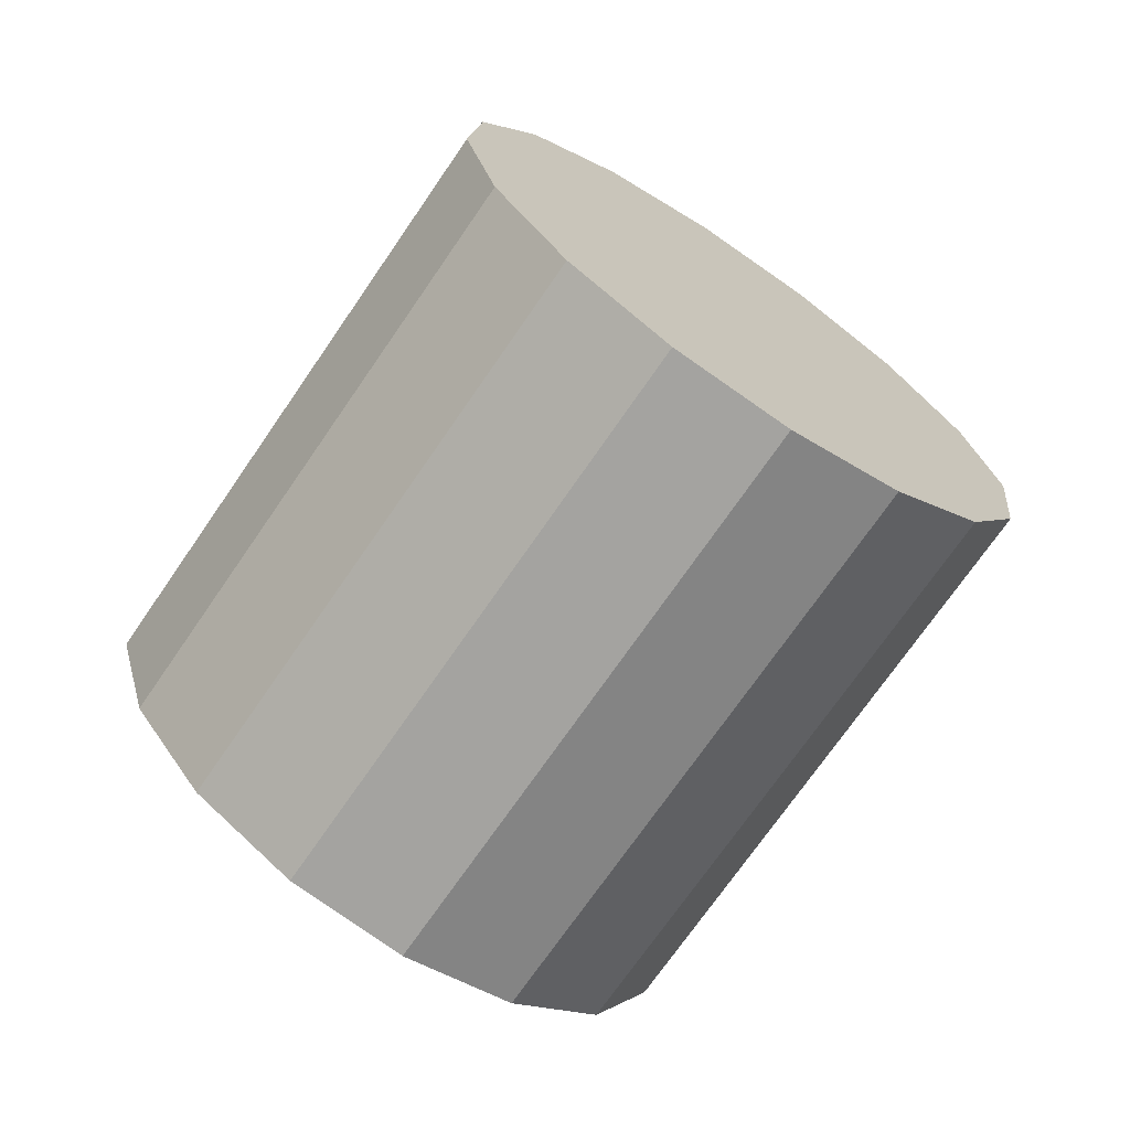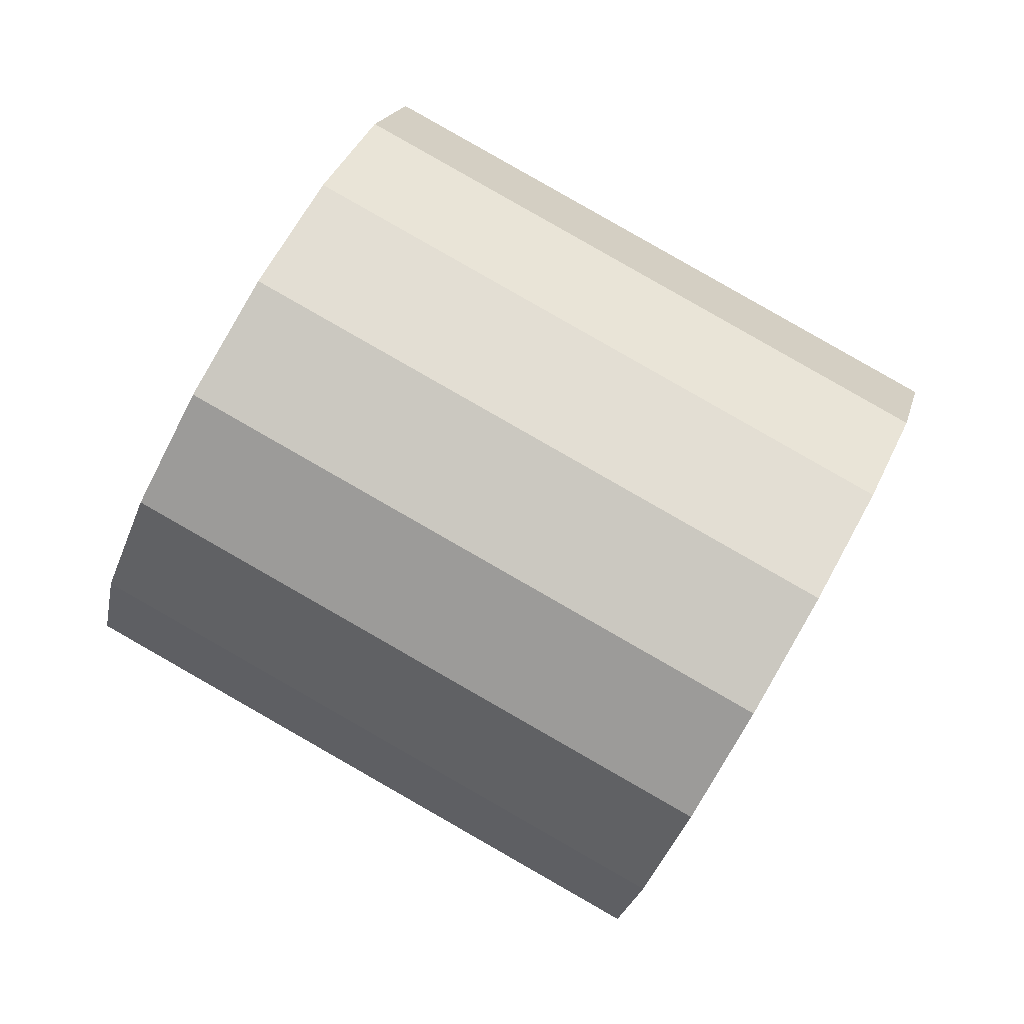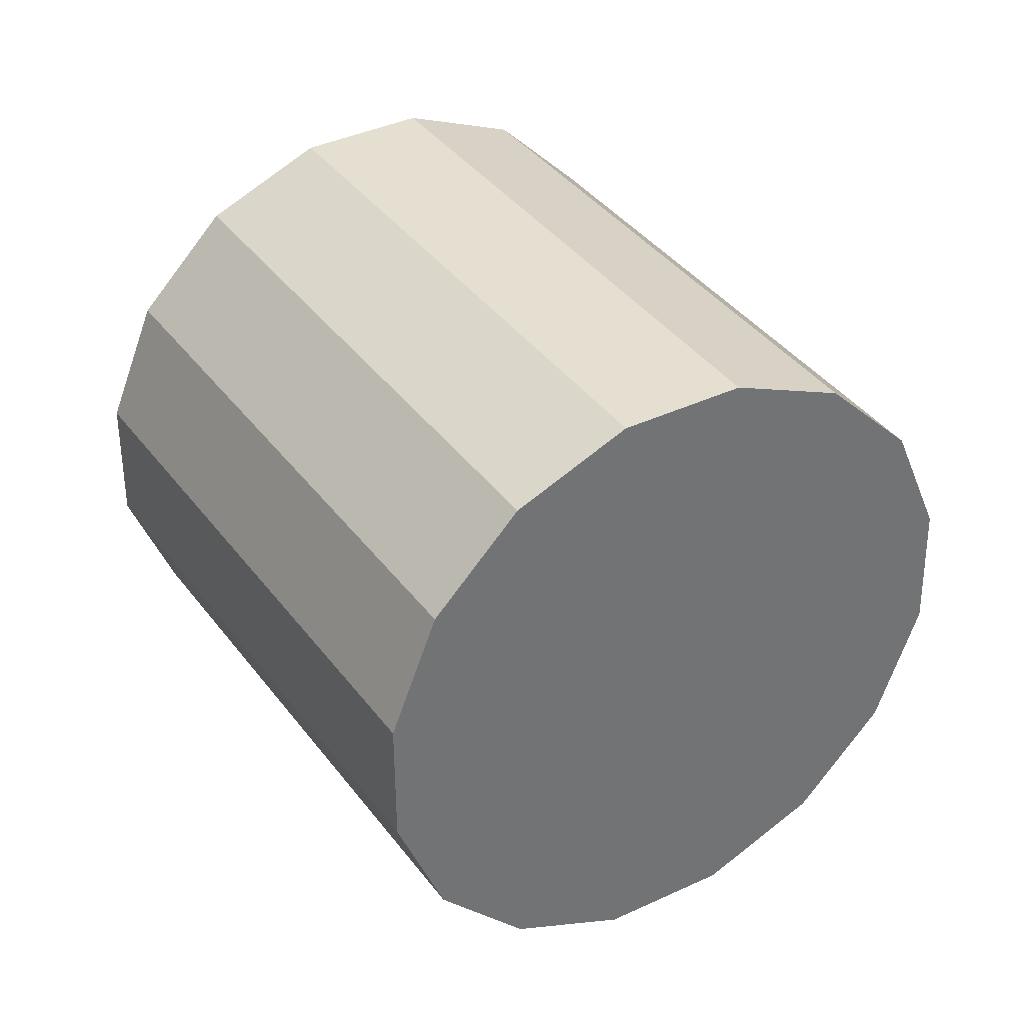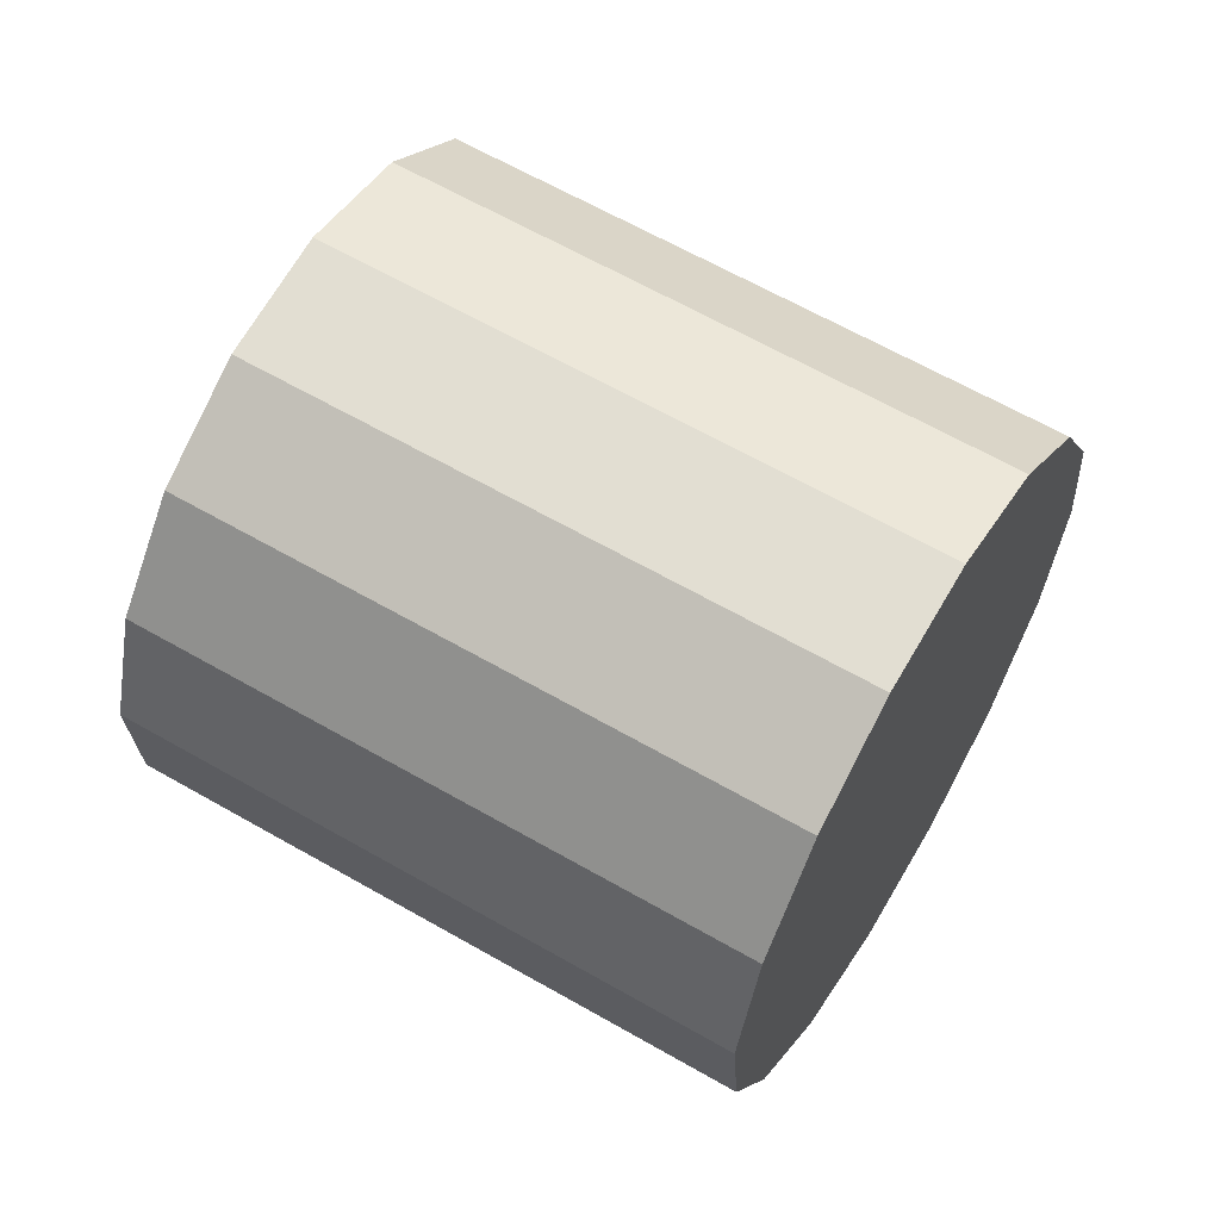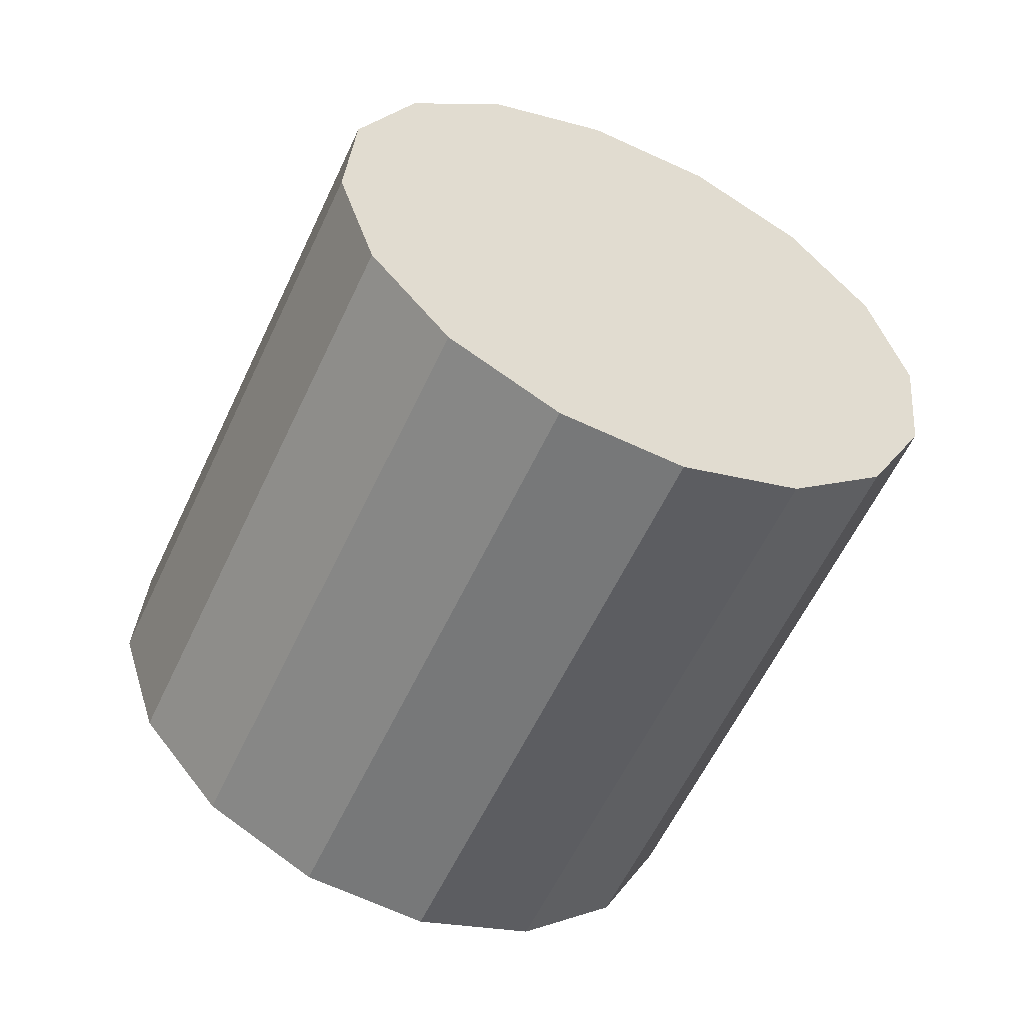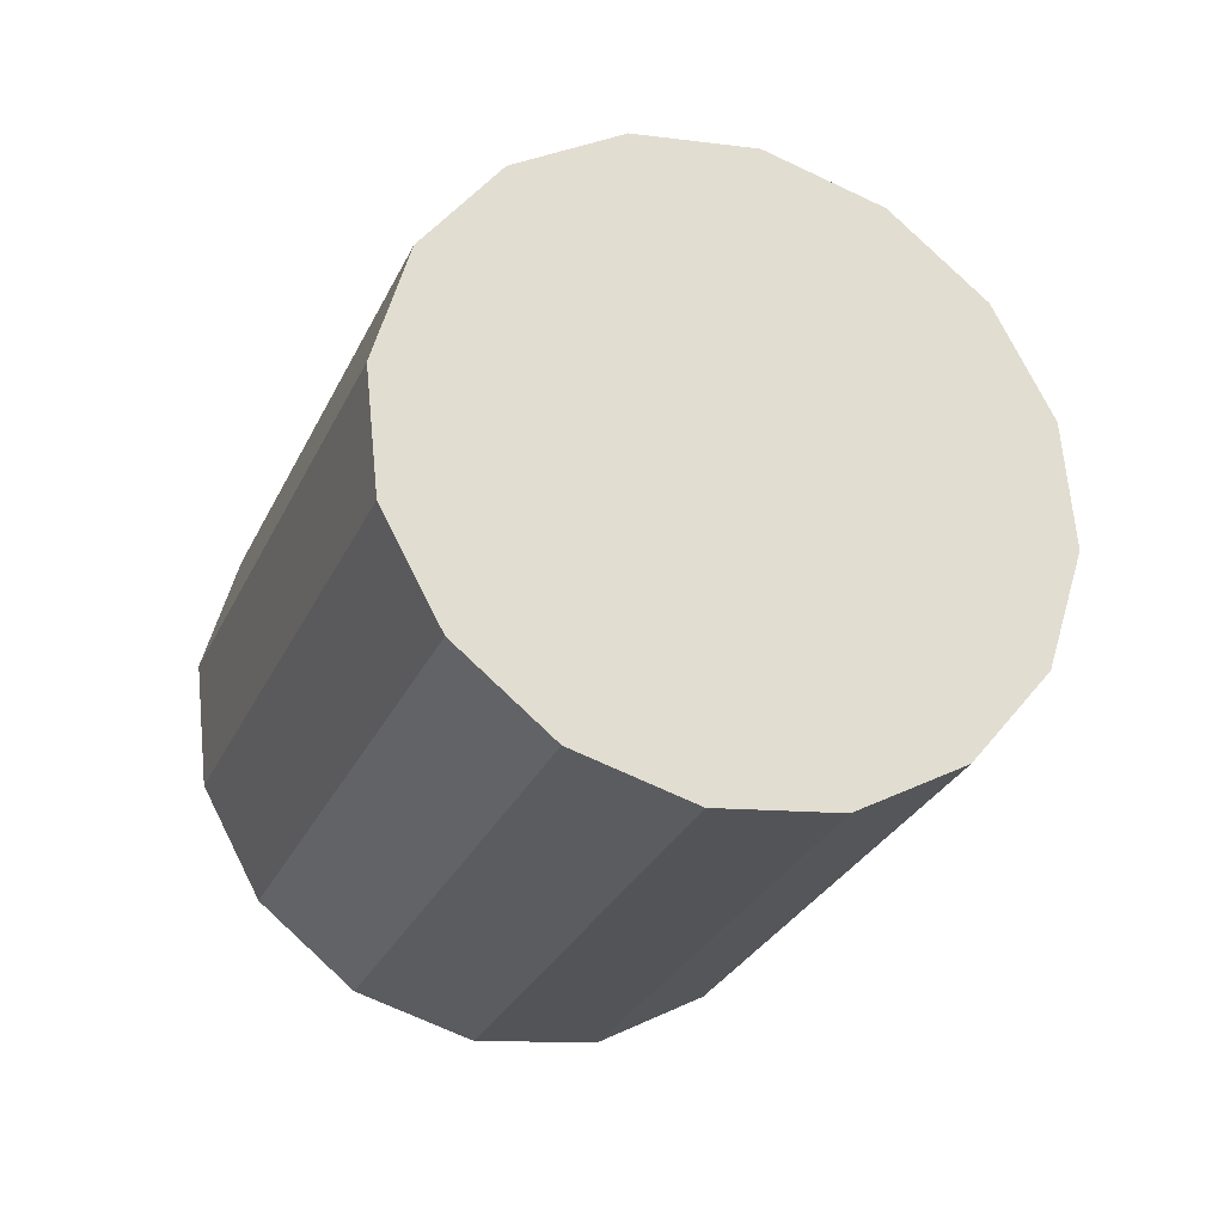
<metadata>
{"format":"obj","ext":"obj","renderer":"f3d","projection":"perspective","resolution":1024,"background":"white","views":[{"elev":1.4,"azim":-109.5,"up":"+Z"},{"elev":21.3,"azim":-104.6,"up":"+Y"},{"elev":5.3,"azim":-64.2,"up":"+Y"},{"elev":1.0,"azim":-103.0,"up":"+Y"},{"elev":-26.8,"azim":124.0,"up":"+Y"},{"elev":30.2,"azim":-76.9,"up":"+Z"}]}
</metadata>
<code>
o Cylinder.270_Cylinder.1699
v -0.6496 0.5195 0.9498
v 0.2141 1.407 -0.6207
v -0.3511 0.2411 0.9565
v 0.5125 1.129 -0.6139
v 0.007171 0.07463 1.059
v 0.8708 0.9622 -0.511
v 0.3707 0.04552 1.243
v 1.234 0.9331 -0.3275
v 0.6842 0.1582 1.479
v 1.548 1.046 -0.09146
v 0.8998 0.3955 1.732
v 1.763 1.283 0.1612
v 0.9848 0.7212 1.963
v 1.848 1.609 0.3921
v 0.9263 1.086 2.136
v 1.79 1.974 0.566
v 0.733 1.434 2.227
v 1.597 2.322 0.6565
v 0.4346 1.712 2.22
v 1.298 2.6 0.6497
v 0.0763 1.879 2.117
v 0.9399 2.766 0.5468
v -0.2872 1.908 1.934
v 0.5764 2.796 0.3633
v -0.6007 1.795 1.698
v 0.263 2.683 0.1273
v -0.8163 1.558 1.445
v 0.0473 2.446 -0.1254
v -0.9014 1.232 1.214
v -0.03772 2.12 -0.3563
v -0.8428 0.8676 1.04
v 0.02084 1.755 -0.5302
f 2 3 1
f 4 5 3
f 6 7 5
f 8 9 7
f 10 11 9
f 12 13 11
f 14 15 13
f 16 17 15
f 18 19 17
f 20 21 19
f 22 23 21
f 24 25 23
f 26 27 25
f 28 29 27
f 22 14 6
f 30 31 29
f 32 1 31
f 7 15 23
f 2 4 3
f 4 6 5
f 6 8 7
f 8 10 9
f 10 12 11
f 12 14 13
f 14 16 15
f 16 18 17
f 18 20 19
f 20 22 21
f 22 24 23
f 24 26 25
f 26 28 27
f 28 30 29
f 6 4 2
f 2 32 30
f 30 28 26
f 26 24 22
f 22 20 14
f 20 18 14
f 18 16 14
f 14 12 10
f 10 8 14
f 8 6 14
f 6 2 30
f 30 26 6
f 26 22 6
f 30 32 31
f 32 2 1
f 31 1 3
f 3 5 7
f 7 9 11
f 11 13 7
f 13 15 7
f 15 17 19
f 19 21 23
f 23 25 27
f 27 29 31
f 31 3 7
f 15 19 23
f 23 27 31
f 31 7 23

</code>
